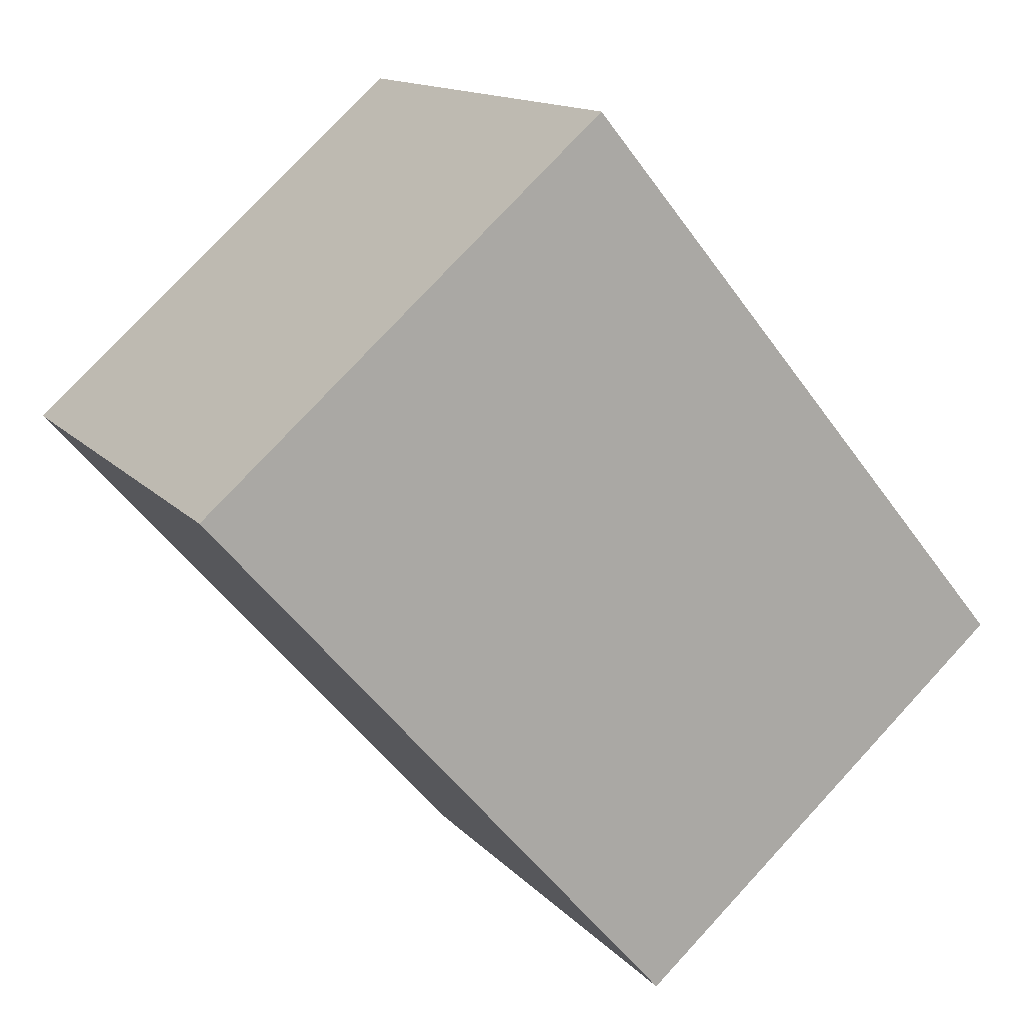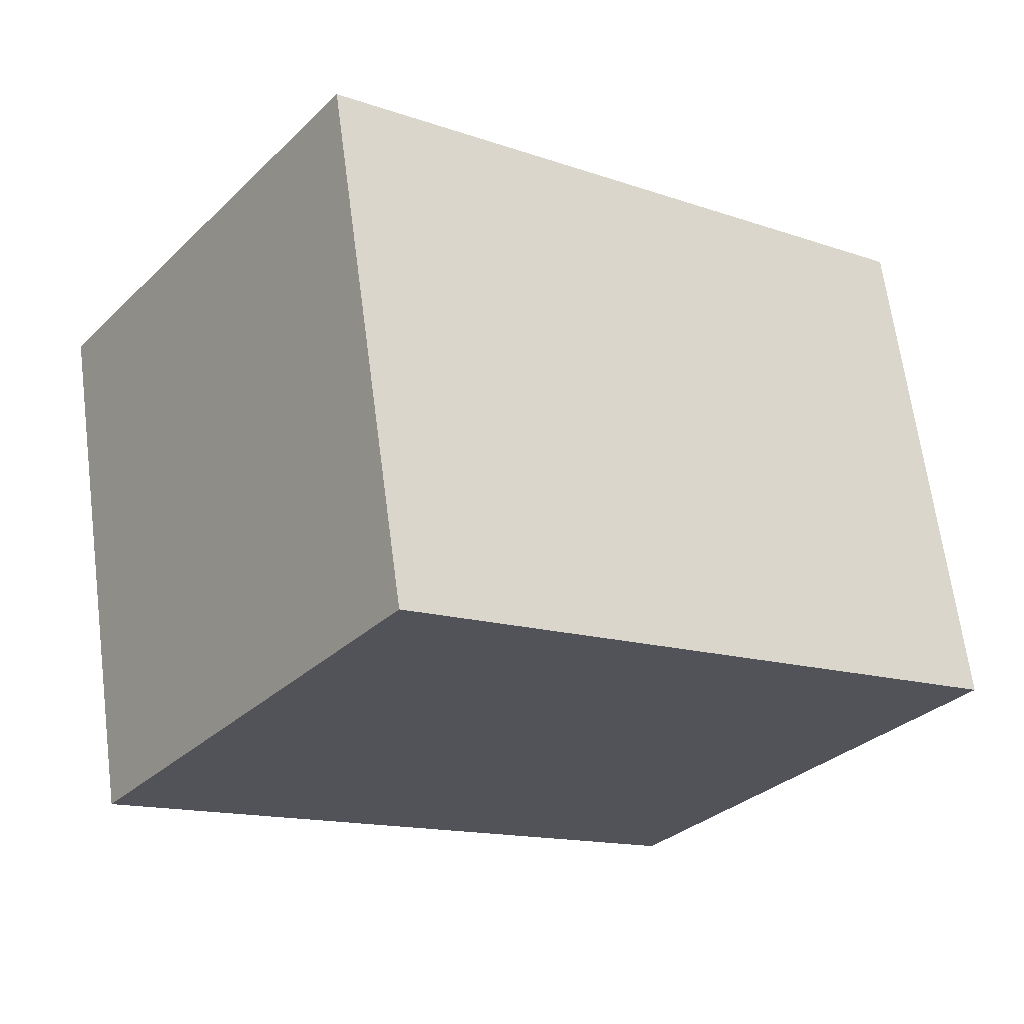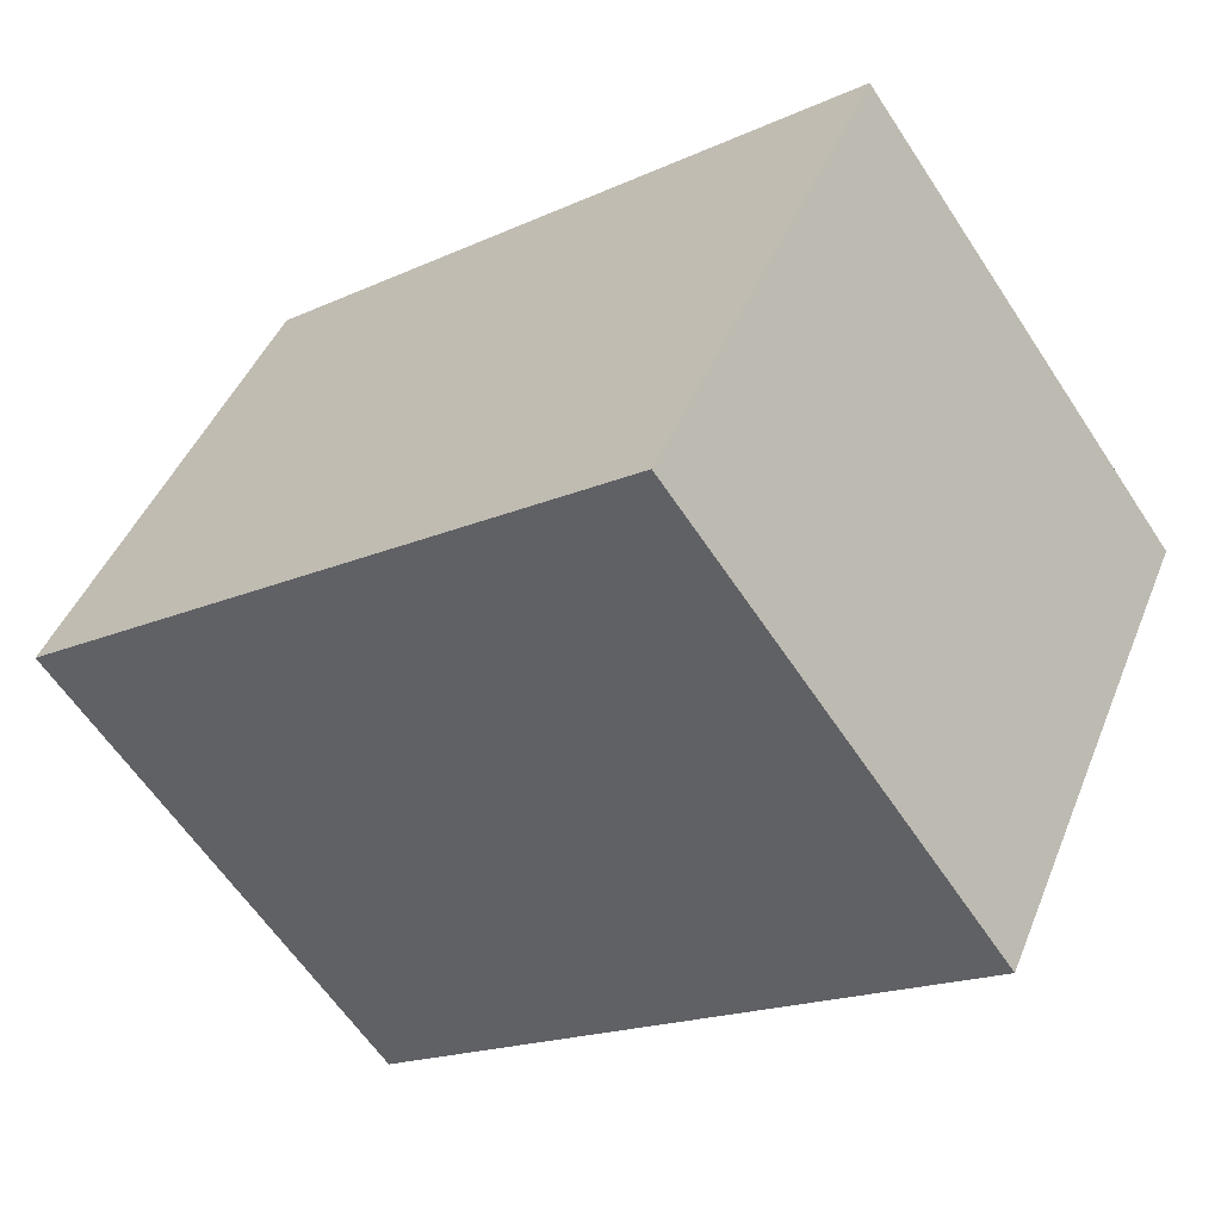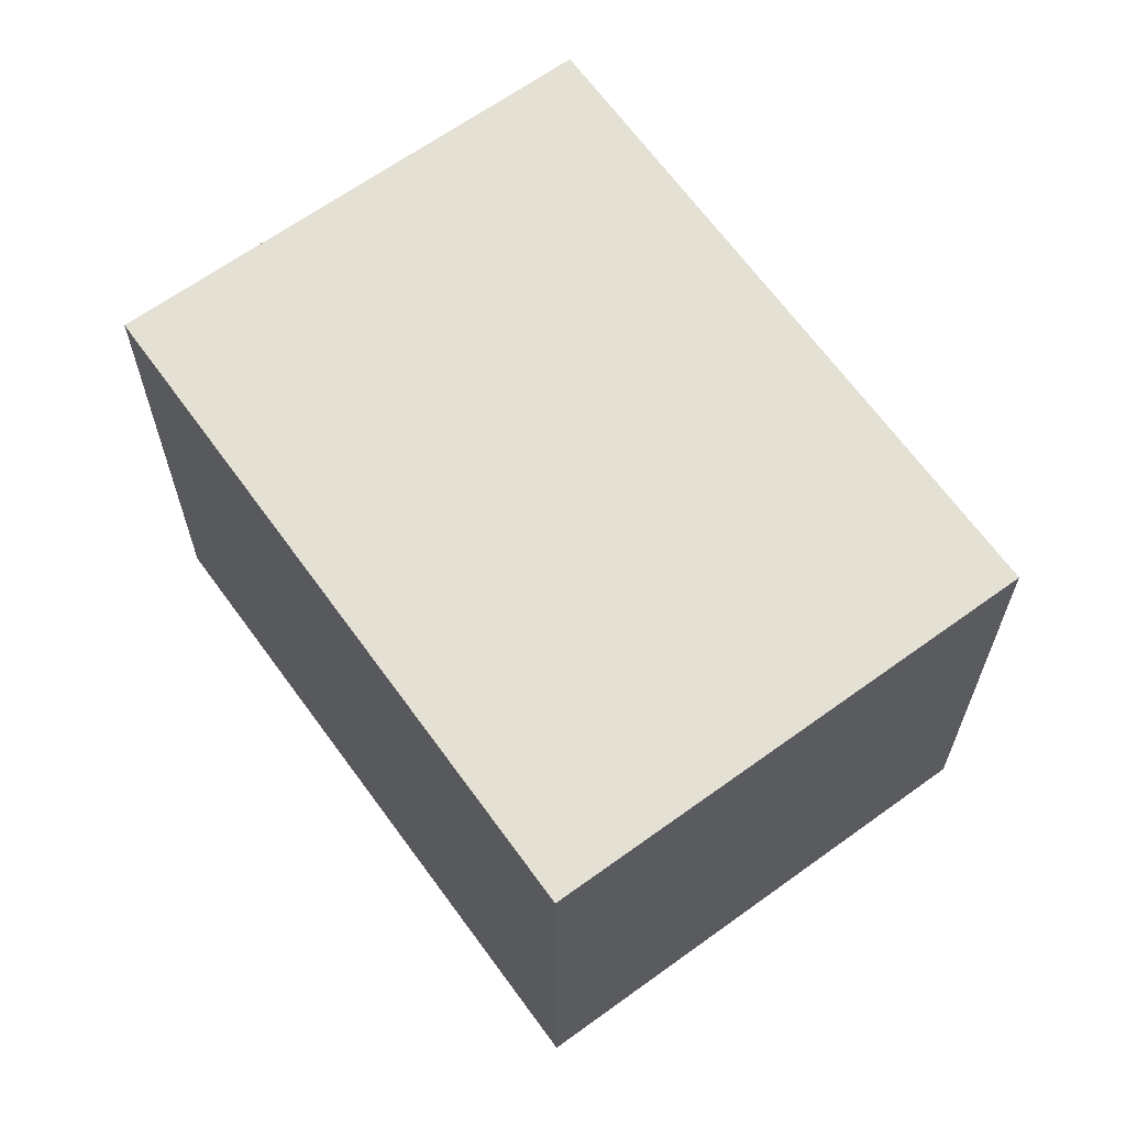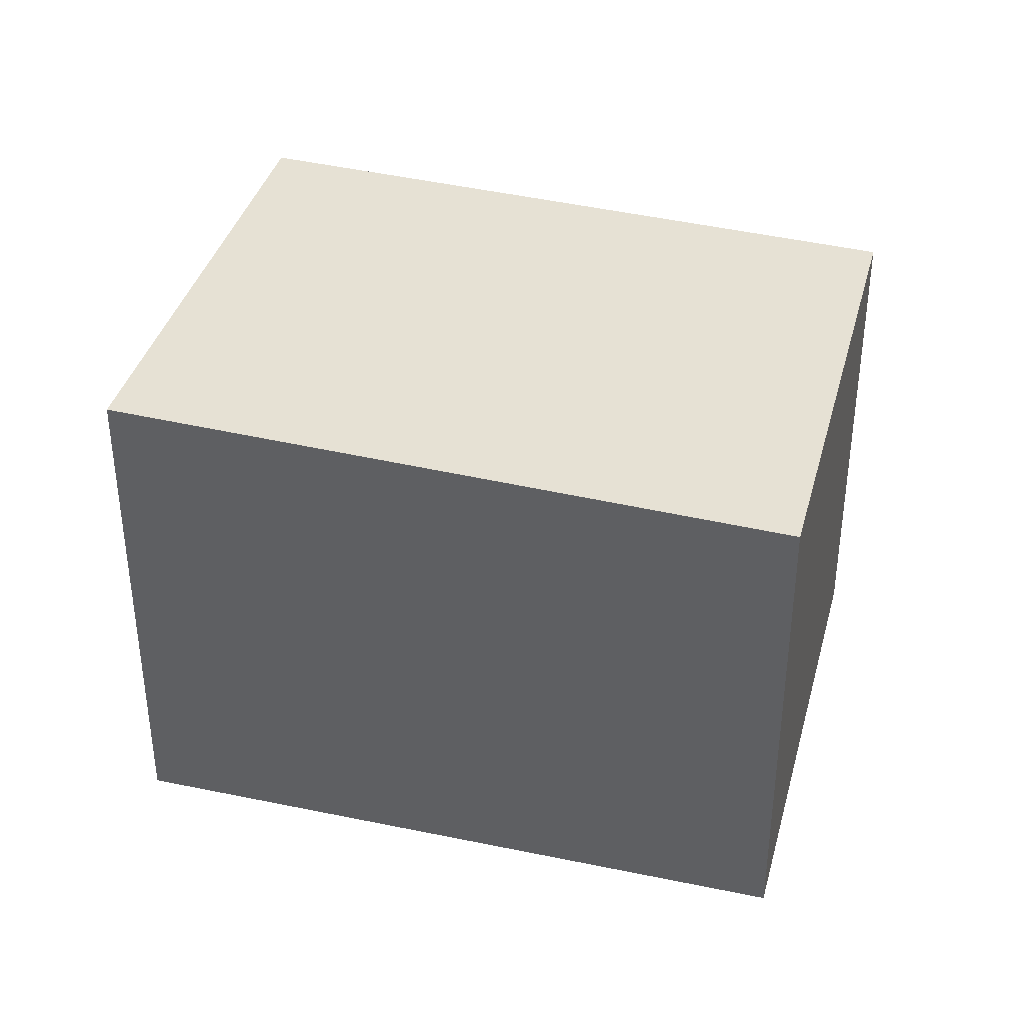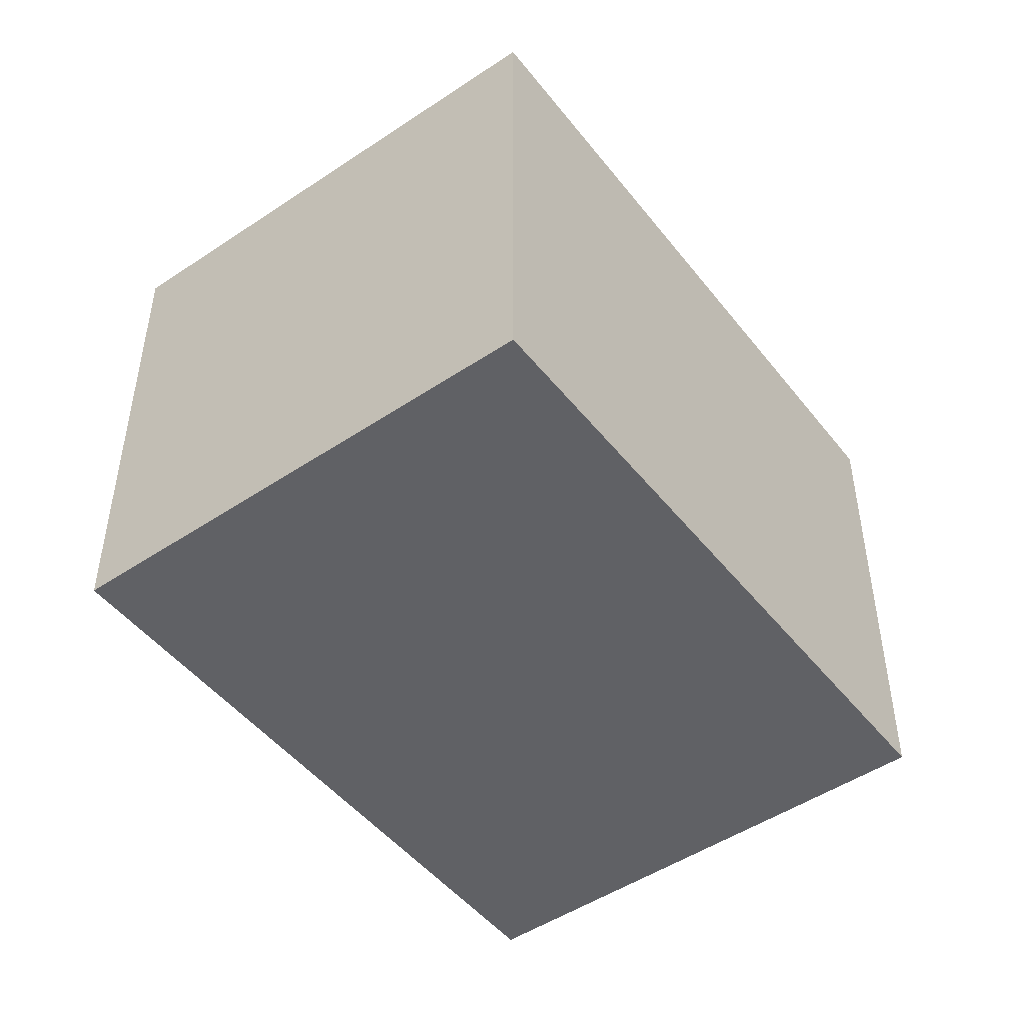
<metadata>
{"format":"obj","ext":"obj","renderer":"f3d","projection":"perspective","resolution":1024,"background":"white","views":[{"elev":77.6,"azim":-137.2,"up":"+Y"},{"elev":66.1,"azim":172.5,"up":"+Y"},{"elev":43.9,"azim":20.9,"up":"+Y"},{"elev":64.8,"azim":-90.3,"up":"+Z"},{"elev":38.2,"azim":-129.5,"up":"+Z"},{"elev":-48.8,"azim":162.5,"up":"+Z"}]}
</metadata>
<code>
v 15.98 172 -2.811
v 14.11 174.6 -2.812
v 10.65 172.1 -2.932
v 12.52 169.5 -2.931
v 15.98 172 -2.811
v 12.52 169.5 -2.931
v 15.96 172 -2.811
v 14.09 174.6 -2.813
v 15.96 172 -2.811
v 10.65 172.1 -2.932
v 10.93 171.7 -2.932
v 10.66 172.1 -2.932
v 10.66 172.1 -2.932
v 14.09 174.6 -2.812
v 14.11 174.6 -2.812
v 15.98 172 -2.811
v 15.98 172 -2.811
v 15.98 172 -5.977
v 15.98 172 -5.977
v 14.09 174.6 -2.813
v 14.11 174.6 -2.812
v 14.11 174.6 -5.977
v 14.09 174.6 -5.977
v 10.66 172.1 -2.932
v 10.65 172.1 -2.932
v 10.65 172.1 -5.977
v 10.66 172.1 -5.977
v 15.96 172 -2.811
v 12.52 169.5 -2.931
v 12.52 169.5 -5.977
v 15.96 172 -5.977
v 14.11 174.6 -2.812
v 15.98 172 -2.811
v 15.98 172 -5.977
v 14.11 174.6 -5.977
v 12.52 169.5 -2.931
v 12.52 169.5 -2.931
v 12.52 169.5 -5.977
v 12.52 169.5 -5.977
v 10.65 172.1 -2.932
v 14.09 174.6 -2.813
v 14.09 174.6 -5.977
v 10.65 172.1 -5.977
v 15.98 172 -2.811
v 15.96 172 -2.811
v 15.96 172 -5.977
v 15.98 172 -5.977
v 10.65 172.1 -2.932
v 10.65 172.1 -2.932
v 10.65 172.1 -5.977
v 10.65 172.1 -5.977
v 12.52 169.5 -2.931
v 10.93 171.7 -2.932
v 10.93 171.7 -5.977
v 12.52 169.5 -5.977
v 10.93 171.7 -2.932
v 10.66 172.1 -2.932
v 10.66 172.1 -5.977
v 10.93 171.7 -5.977
v 14.11 174.6 -2.812
v 14.11 174.6 -2.812
v 14.11 174.6 -5.977
v 14.11 174.6 -5.977
v 12.52 169.5 -5.977
v 10.65 172.1 -5.977
v 14.11 174.6 -5.977
v 15.98 172 -5.977
f 7 6 4 9
f 14 8 10 13
f 15 2 8 14
f 9 1 5 7
f 13 10 3 12
f 12 11 13
f 13 11 6 7 14
f 14 7 5 15
f 17 18 19 16
f 21 22 23 20
f 25 26 27 24
f 29 30 31 28
f 33 34 35 32
f 37 38 39 36
f 41 42 43 40
f 45 46 47 44
f 49 50 51 48
f 53 54 55 52
f 57 58 59 56
f 61 62 63 60
f 65 66 67 64

</code>
